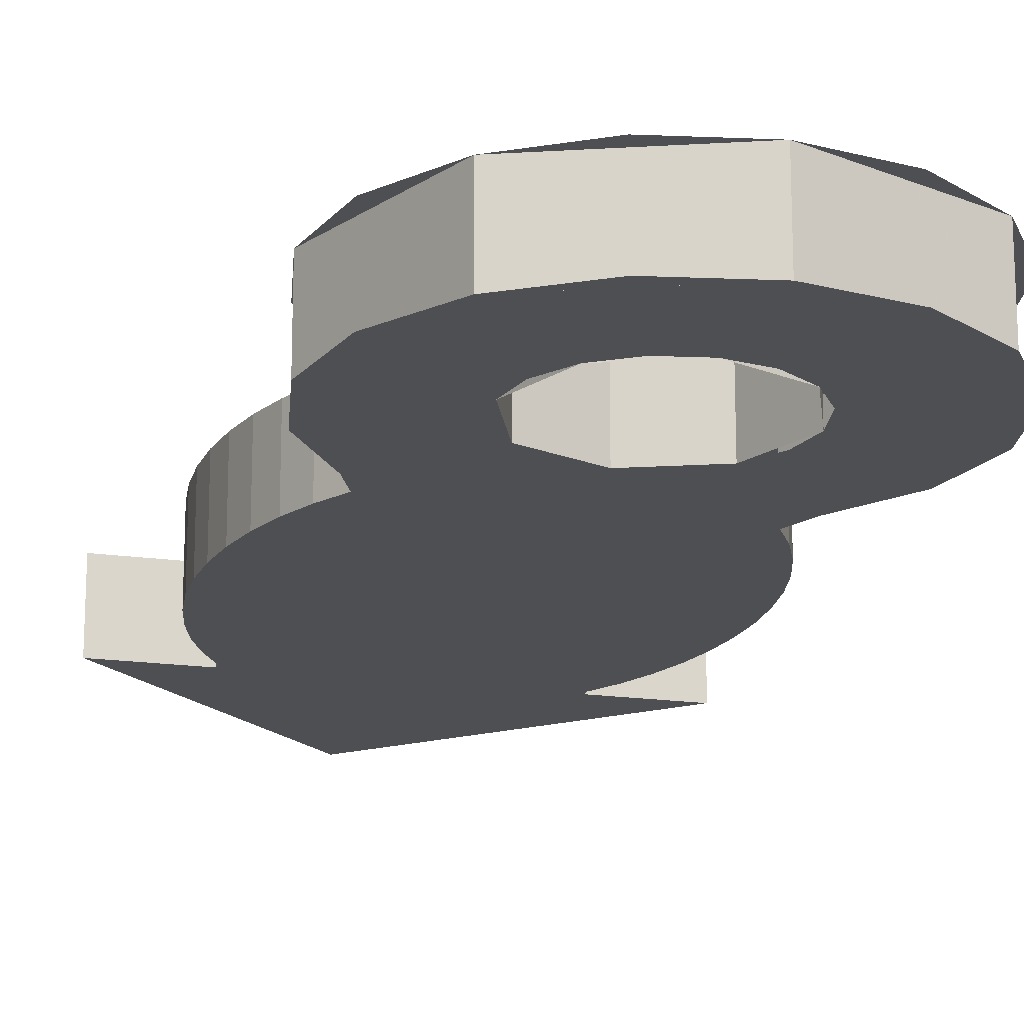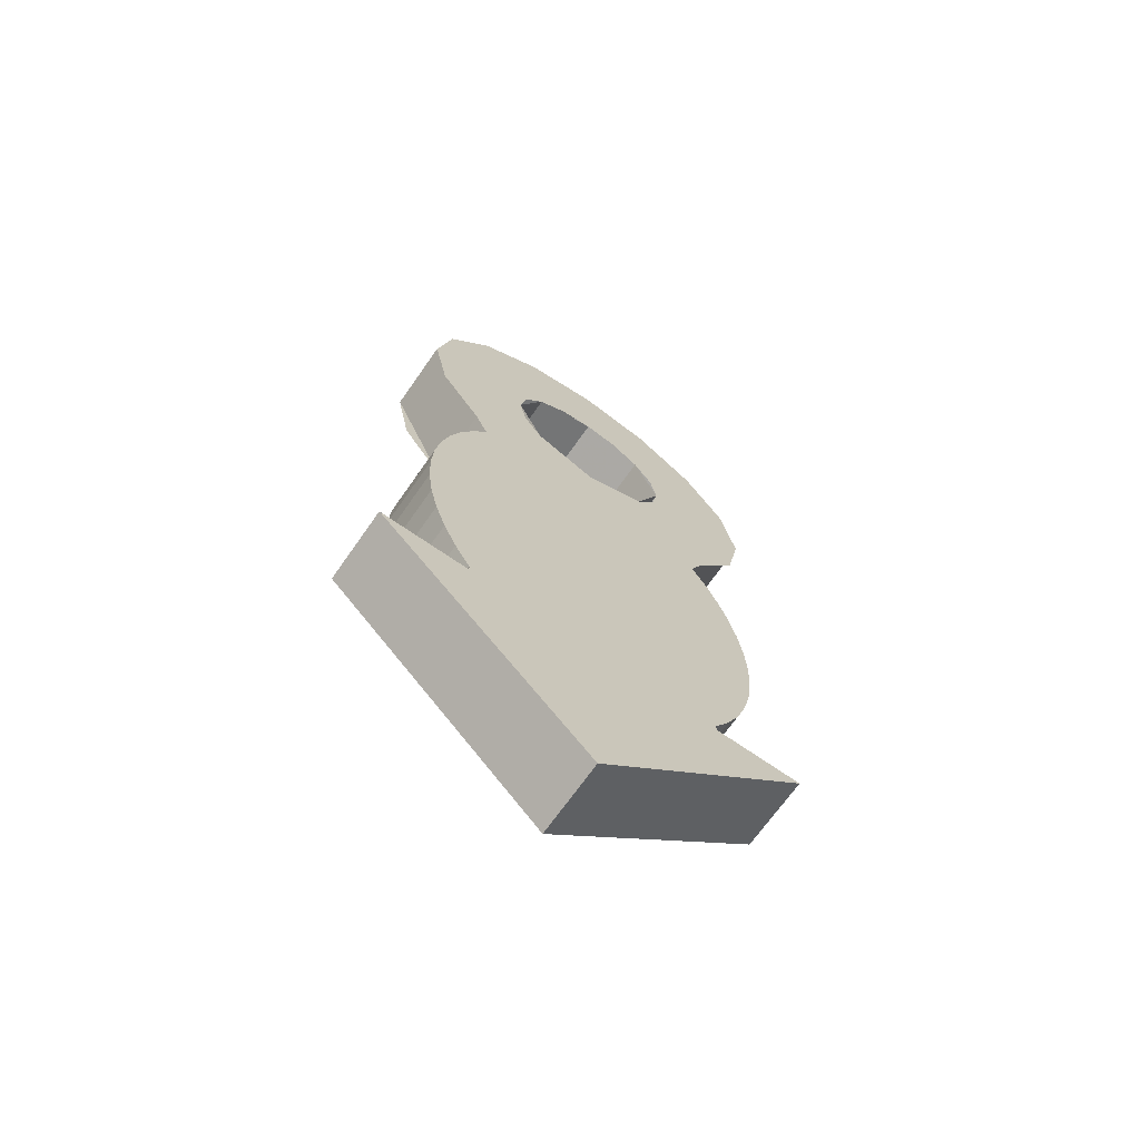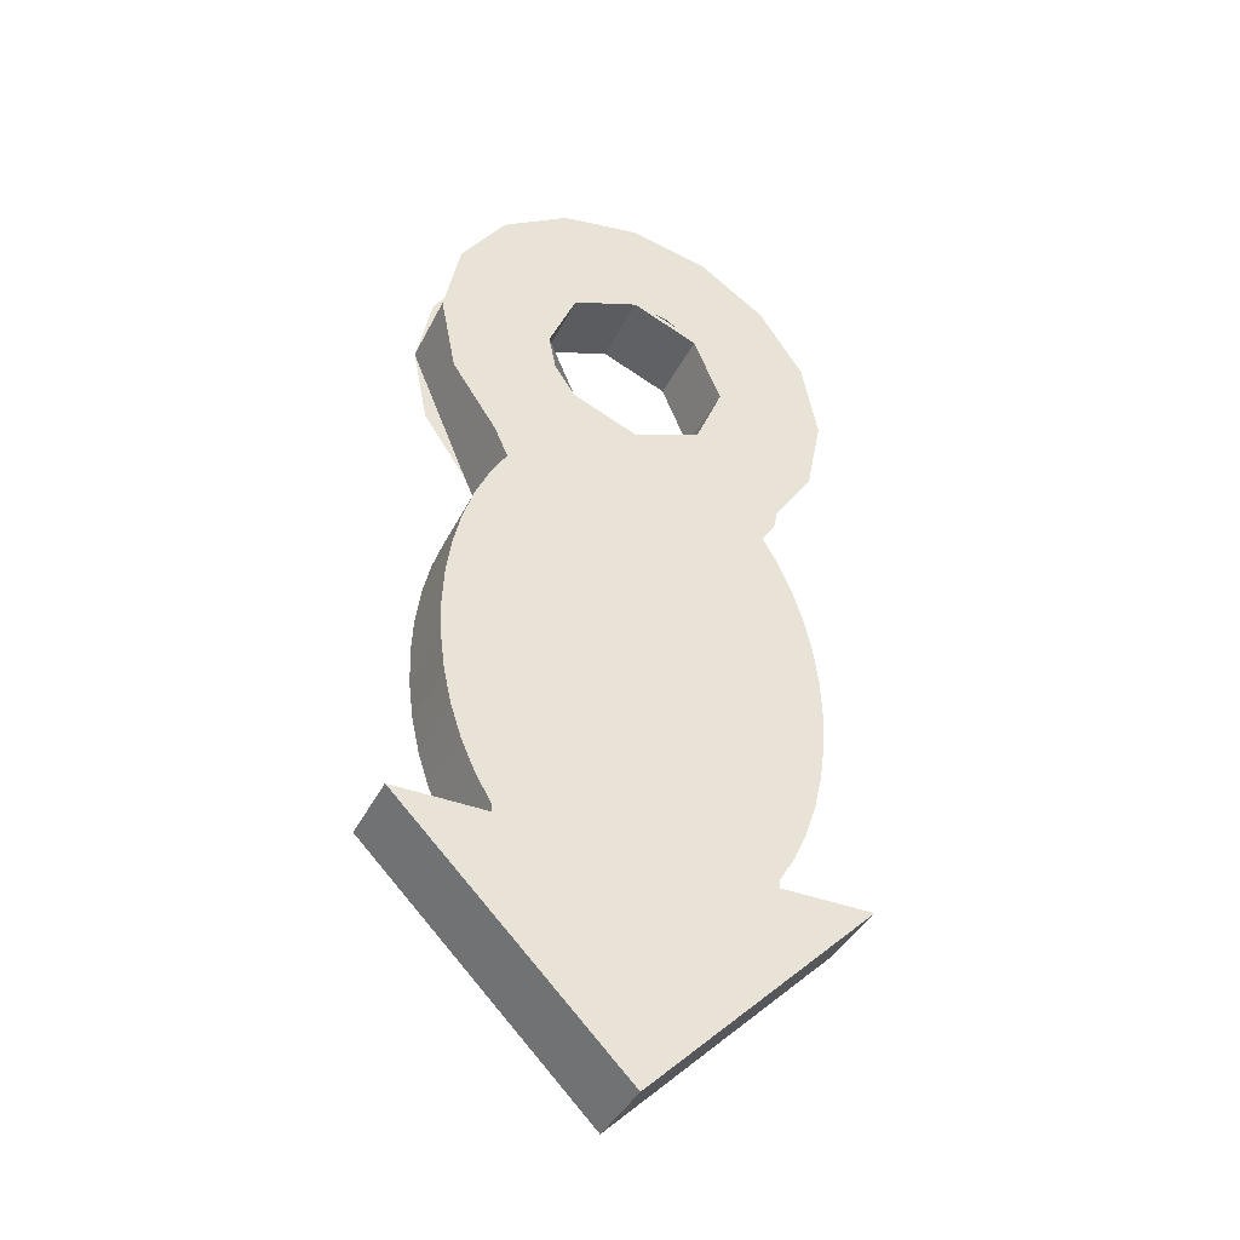
<metadata>
{"format":"obj","ext":"obj","renderer":"f3d","projection":"perspective","resolution":1024,"background":"white","views":[{"elev":-17.8,"azim":164.2,"up":"+Z"},{"elev":-69.3,"azim":145.0,"up":"+Y"},{"elev":-40.4,"azim":-24.8,"up":"+Y"}]}
</metadata>
<code>
v 0 -1 -0.2
v -0.5 -1 -0.2
v -0.4957 -0.9021 -0.2
v -0.4829 -0.8059 -0.2
v 0 -1 -0.2
v -0.4829 -0.8059 -0.2
v -0.462 -0.713 -0.2
v -0.433 -0.625 -0.2
v 0 -1 -0.2
v -0.433 -0.625 -0.2
v -0.3967 -0.5434 -0.2
v -0.3535 -0.4697 -0.2
v 0 -1 -0.2
v -0.5 -1 -0.2
v -0.4957 -1.098 -0.2
v -0.4829 -1.194 -0.2
v 0 -1 -0.2
v -0.4829 -1.194 -0.2
v -0.462 -1.287 -0.2
v -0.433 -1.375 -0.2
v 0 -1 -0.2
v -0.433 -1.375 -0.2
v -0.3967 -1.457 -0.2
v -0.3535 -1.53 -0.2
v 0 -1 -0.2
v 0.5 -1 -0.2
v 0.4957 -0.9021 -0.2
v 0.4829 -0.8059 -0.2
v 0 -1 -0.2
v 0.4829 -0.8059 -0.2
v 0.462 -0.713 -0.2
v 0.433 -0.625 -0.2
v 0 -1 -0.2
v 0.433 -0.625 -0.2
v 0.3967 -0.5434 -0.2
v 0.3535 -0.4697 -0.2
v 0 -1 -0.2
v 0.5 -1 -0.2
v 0.4957 -1.098 -0.2
v 0.4829 -1.194 -0.2
v 0 -1 -0.2
v 0.4829 -1.194 -0.2
v 0.462 -1.287 -0.2
v 0.433 -1.375 -0.2
v 0 -1 -0.2
v 0.433 -1.375 -0.2
v 0.3967 -1.457 -0.2
v 0.3535 -1.53 -0.2
v 0 -2.15 -0.2
v 0.3535 -1.55 -0.2
v 0.6 -1.55 -0.2
v 0.3535 -1.55 -0.2
v 0 -2.15 -0.2
v -0.3535 -1.55 -0.2
v -0.3535 -1.53 -0.2
v -0.6 -1.55 -0.2
v -0.3535 -1.55 -0.2
v 0 -2.15 -0.2
v 0.3535 -1.53 -0.2
v 0.3535 -1.55 -0.2
v -0.3535 -1.53 -0.2
v 0 -1 -0.2
v 0.1768 -0.1768 -0.2
v 0.3889 -0.3889 -0.2
v 0.3535 -0.4697 -0.2
v 0 -1 -0.2
v -0.3535 -0.4697 -0.2
v -0.3889 -0.3889 -0.2
v -0.1768 -0.1768 -0.2
v 0 -1 -0.2
v -0.1768 -0.1768 -0.2
v 0 -0.3536 -0.2
v 0 -1 -0.2
v 0 -1 -0.2
v 0 -0.3536 -0.2
v 0.1768 -0.1768 -0.2
v 0 -1 0
v -0.5 -1 0
v -0.4957 -0.9021 0
v -0.4829 -0.8059 0
v 0 -1 0
v -0.4829 -0.8059 0
v -0.462 -0.713 0
v -0.433 -0.625 0
v 0 -1 0
v -0.433 -0.625 0
v -0.3967 -0.5434 0
v -0.3535 -0.4697 0
v 0 -1 0
v -0.5 -1 0
v -0.4957 -1.098 0
v -0.4829 -1.194 0
v 0 -1 0
v -0.4829 -1.194 0
v -0.462 -1.287 0
v -0.433 -1.375 0
v 0 -1 0
v -0.433 -1.375 0
v -0.3967 -1.457 0
v -0.3535 -1.53 0
v 0 -1 0
v 0.5 -1 0
v 0.4957 -0.9021 0
v 0.4829 -0.8059 0
v 0 -1 0
v 0.4829 -0.8059 0
v 0.462 -0.713 0
v 0.433 -0.625 0
v 0 -1 0
v 0.433 -0.625 0
v 0.3967 -0.5434 0
v 0.3535 -0.4697 0
v 0 -1 0
v 0.5 -1 0
v 0.4957 -1.098 0
v 0.4829 -1.194 0
v 0 -1 0
v 0.4829 -1.194 0
v 0.462 -1.287 0
v 0.433 -1.375 0
v 0 -1 0
v 0.433 -1.375 0
v 0.3967 -1.457 0
v 0.3535 -1.53 0
v 0.3535 -1.55 0
v 0 -2.15 0
v 0.6 -1.55 0
v -0.3535 -1.55 0
v 0 -2.15 0
v 0.3535 -1.55 0
v -0.3535 -1.53 0
v -0.3535 -1.55 0
v -0.6 -1.55 0
v 0 -2.15 0
v -0.3535 -1.53 0
v 0.3535 -1.55 0
v 0.3535 -1.53 0
v 0 -1 0
v 0.3535 -0.4697 0
v 0.3889 -0.3889 0
v 0.1768 -0.1768 0
v 0 -1 0
v -0.1768 -0.1768 0
v -0.3889 -0.3889 0
v -0.3535 -0.4697 0
v 0 -1 0
v 0 -0.3536 0
v -0.1768 -0.1768 0
v 0 -1 0
v 0 -0.3536 0
v 0 -1 0
v 0.1768 -0.1768 0
v -0.1768 -0.1768 0
v 0 -0.25 0
v 0 -0.25 -0.2
v -0.1768 -0.1768 -0.2
v -0.25 0 0
v -0.1768 -0.1768 0
v -0.1768 -0.1768 -0.2
v -0.25 0 -0.2
v -0.1768 0.1768 0
v -0.25 0 0
v -0.25 0 -0.2
v -0.1768 0.1768 -0.2
v 0 0.25 0
v -0.1768 0.1768 0
v -0.1768 0.1768 -0.2
v 0 0.25 -0.2
v 0.1768 0.1768 0
v 0 0.25 0
v 0 0.25 -0.2
v 0.1768 0.1768 -0.2
v 0.25 0 0
v 0.1768 0.1768 0
v 0.1768 0.1768 -0.2
v 0.25 0 -0.2
v 0.1768 -0.1768 0
v 0.25 0 0
v 0.25 0 -0.2
v 0.1768 -0.1768 -0.2
v 0 -0.25 0
v 0.1768 -0.1768 0
v 0.1768 -0.1768 -0.2
v 0 -0.25 -0.2
v 0.3889 0.3889 -0.2
v 0 0.55 -0.2
v 0 0.55 0
v 0.3889 0.3889 0
v 0.55 0 -0.2
v 0.3889 0.3889 -0.2
v 0.3889 0.3889 0
v 0.55 0 0
v 0.3889 -0.3889 -0.2
v 0.55 0 -0.2
v 0.55 0 0
v 0.3889 -0.3889 0
v -0.3889 0.3889 -0.2
v 0 0.55 -0.2
v 0 0.55 0
v -0.3889 0.3889 0
v -0.55 0 -0.2
v -0.3889 0.3889 -0.2
v -0.3889 0.3889 0
v -0.55 0 0
v -0.3889 -0.3889 -0.2
v -0.55 0 -0.2
v -0.55 0 0
v -0.3889 -0.3889 0
v 0 -0.3536 -0.2
v 0 -0.25 -0.2
v 0.1768 -0.1768 -0.2
v 0 -0.3536 -0.2
v -0.1768 -0.1768 -0.2
v 0 -0.25 -0.2
v 0 -0.3536 0
v 0 -0.25 0
v 0.1768 -0.1768 0
v 0 -0.3536 0
v -0.1768 -0.1768 0
v 0 -0.25 0
v 0 0.5 -0.2
v 0 0.55 -0.2
v 0.2105 0.5081 -0.2
v 0.1913 0.462 -0.2
v 0.1913 0.462 -0.2
v 0.2105 0.5081 -0.2
v 0.3889 0.3889 -0.2
v 0.3535 0.3535 -0.2
v 0.3535 0.3535 -0.2
v 0.3889 0.3889 -0.2
v 0.5081 0.2105 -0.2
v 0.462 0.1913 -0.2
v 0.462 0.1913 -0.2
v 0.5081 0.2105 -0.2
v 0.55 0 -0.2
v 0.5 0 -0.2
v 0.5 0 -0.2
v 0.55 0 -0.2
v 0.5081 -0.2105 -0.2
v 0.462 -0.1913 -0.2
v 0.462 -0.1913 -0.2
v 0.5081 -0.2105 -0.2
v 0.3889 -0.3889 -0.2
v 0.3535 -0.3535 -0.2
v 0 0.5 -0.2
v 0 0.55 -0.2
v -0.2105 0.5081 -0.2
v -0.1913 0.462 -0.2
v -0.1913 0.462 -0.2
v -0.2105 0.5081 -0.2
v -0.3889 0.3889 -0.2
v -0.3535 0.3535 -0.2
v -0.3535 0.3535 -0.2
v -0.3889 0.3889 -0.2
v -0.5081 0.2105 -0.2
v -0.462 0.1913 -0.2
v -0.462 0.1913 -0.2
v -0.5081 0.2105 -0.2
v -0.55 0 -0.2
v -0.5 0 -0.2
v -0.5 0 -0.2
v -0.55 0 -0.2
v -0.5081 -0.2105 -0.2
v -0.462 -0.1913 -0.2
v -0.462 -0.1913 -0.2
v -0.5081 -0.2105 -0.2
v -0.3889 -0.3889 -0.2
v -0.3535 -0.3535 -0.2
v 0 0.5 0
v 0 0.55 0
v 0.2105 0.5081 0
v 0.1913 0.462 0
v 0.1913 0.462 0
v 0.2105 0.5081 0
v 0.3889 0.3889 0
v 0.3535 0.3535 0
v 0.3535 0.3535 0
v 0.3889 0.3889 0
v 0.5081 0.2105 0
v 0.462 0.1913 0
v 0.462 0.1913 0
v 0.5081 0.2105 0
v 0.55 0 0
v 0.5 0 0
v 0.5 0 0
v 0.55 0 0
v 0.5081 -0.2105 0
v 0.462 -0.1913 0
v 0.462 -0.1913 0
v 0.5081 -0.2105 0
v 0.3889 -0.3889 0
v 0.3535 -0.3535 0
v 0 0.5 0
v 0 0.55 0
v -0.2105 0.5081 0
v -0.1913 0.462 0
v -0.1913 0.462 0
v -0.2105 0.5081 0
v -0.3889 0.3889 0
v -0.3535 0.3535 0
v -0.3535 0.3535 0
v -0.3889 0.3889 0
v -0.5081 0.2105 0
v -0.462 0.1913 0
v -0.462 0.1913 0
v -0.5081 0.2105 0
v -0.55 0 0
v -0.5 0 0
v -0.5 0 0
v -0.55 0 0
v -0.5081 -0.2105 0
v -0.462 -0.1913 0
v -0.462 -0.1913 0
v -0.5081 -0.2105 0
v -0.3889 -0.3889 0
v -0.3535 -0.3535 0
v 0 0.25 -0.2
v 0 0.5 -0.2
v 0.1913 0.462 -0.2
v 0.09567 0.231 -0.2
v 0.09567 0.231 -0.2
v 0.1913 0.462 -0.2
v 0.3535 0.3535 -0.2
v 0.1768 0.1768 -0.2
v 0.1768 0.1768 -0.2
v 0.3535 0.3535 -0.2
v 0.462 0.1913 -0.2
v 0.231 0.09567 -0.2
v 0.231 0.09567 -0.2
v 0.462 0.1913 -0.2
v 0.5 0 -0.2
v 0.25 0 -0.2
v 0.25 0 -0.2
v 0.5 0 -0.2
v 0.462 -0.1913 -0.2
v 0.231 -0.09567 -0.2
v 0.231 -0.09567 -0.2
v 0.462 -0.1913 -0.2
v 0.3535 -0.3535 -0.2
v 0.1768 -0.1768 -0.2
v 0 0.25 -0.2
v 0 0.5 -0.2
v -0.1913 0.462 -0.2
v -0.09567 0.231 -0.2
v -0.09567 0.231 -0.2
v -0.1913 0.462 -0.2
v -0.3535 0.3535 -0.2
v -0.1768 0.1768 -0.2
v -0.1768 0.1768 -0.2
v -0.3535 0.3535 -0.2
v -0.462 0.1913 -0.2
v -0.231 0.09567 -0.2
v -0.231 0.09567 -0.2
v -0.462 0.1913 -0.2
v -0.5 0 -0.2
v -0.25 0 -0.2
v -0.25 0 -0.2
v -0.5 0 -0.2
v -0.462 -0.1913 -0.2
v -0.231 -0.09567 -0.2
v -0.231 -0.09567 -0.2
v -0.462 -0.1913 -0.2
v -0.3535 -0.3535 -0.2
v -0.1768 -0.1768 -0.2
v 0 0.25 0
v 0 0.5 0
v 0.1913 0.462 0
v 0.09567 0.231 0
v 0.09567 0.231 0
v 0.1913 0.462 0
v 0.3535 0.3535 0
v 0.1768 0.1768 0
v 0.1768 0.1768 0
v 0.3535 0.3535 0
v 0.462 0.1913 0
v 0.231 0.09567 0
v 0.231 0.09567 0
v 0.462 0.1913 0
v 0.5 0 0
v 0.25 0 0
v 0.25 0 0
v 0.5 0 0
v 0.462 -0.1913 0
v 0.231 -0.09567 0
v 0.231 -0.09567 0
v 0.462 -0.1913 0
v 0.3535 -0.3535 0
v 0.1768 -0.1768 0
v 0 0.25 0
v 0 0.5 0
v -0.1913 0.462 0
v -0.09567 0.231 0
v -0.09567 0.231 0
v -0.1913 0.462 0
v -0.3535 0.3535 0
v -0.1768 0.1768 0
v -0.1768 0.1768 0
v -0.3535 0.3535 0
v -0.462 0.1913 0
v -0.231 0.09567 0
v -0.231 0.09567 0
v -0.462 0.1913 0
v -0.5 0 0
v -0.25 0 0
v -0.25 0 0
v -0.5 0 0
v -0.462 -0.1913 0
v -0.231 -0.09567 0
v -0.231 -0.09567 0
v -0.462 -0.1913 0
v -0.3535 -0.3535 0
v -0.1768 -0.1768 0
v -0.4957 -0.9021 -0.2
v -0.4957 -0.9021 0
v -0.5 -1 0
v -0.5 -1 -0.2
v -0.4829 -0.8059 -0.2
v -0.4829 -0.8059 0
v -0.4957 -0.9021 0
v -0.4957 -0.9021 -0.2
v -0.462 -0.713 -0.2
v -0.462 -0.713 0
v -0.4829 -0.8059 0
v -0.4829 -0.8059 -0.2
v -0.433 -0.625 -0.2
v -0.433 -0.625 0
v -0.462 -0.713 0
v -0.462 -0.713 -0.2
v -0.3967 -0.5434 -0.2
v -0.3967 -0.5434 0
v -0.433 -0.625 0
v -0.433 -0.625 -0.2
v -0.3535 -0.4697 -0.2
v -0.3535 -0.4697 0
v -0.3967 -0.5434 0
v -0.3967 -0.5434 -0.2
v -0.4957 -1.098 -0.2
v -0.4957 -1.098 0
v -0.5 -1 0
v -0.5 -1 -0.2
v -0.4829 -1.194 -0.2
v -0.4829 -1.194 0
v -0.4957 -1.098 0
v -0.4957 -1.098 -0.2
v -0.462 -1.287 -0.2
v -0.462 -1.287 0
v -0.4829 -1.194 0
v -0.4829 -1.194 -0.2
v -0.433 -1.375 -0.2
v -0.433 -1.375 0
v -0.462 -1.287 0
v -0.462 -1.287 -0.2
v -0.3967 -1.457 -0.2
v -0.3967 -1.457 0
v -0.433 -1.375 0
v -0.433 -1.375 -0.2
v -0.3535 -1.53 -0.2
v -0.3535 -1.53 0
v -0.3967 -1.457 0
v -0.3967 -1.457 -0.2
v 0.4957 -0.9021 -0.2
v 0.4957 -0.9021 0
v 0.5 -1 0
v 0.5 -1 -0.2
v 0.4829 -0.8059 -0.2
v 0.4829 -0.8059 0
v 0.4957 -0.9021 0
v 0.4957 -0.9021 -0.2
v 0.462 -0.713 -0.2
v 0.462 -0.713 0
v 0.4829 -0.8059 0
v 0.4829 -0.8059 -0.2
v 0.433 -0.625 -0.2
v 0.433 -0.625 0
v 0.462 -0.713 0
v 0.462 -0.713 -0.2
v 0.3967 -0.5434 -0.2
v 0.3967 -0.5434 0
v 0.433 -0.625 0
v 0.433 -0.625 -0.2
v 0.3535 -0.4697 -0.2
v 0.3535 -0.4697 0
v 0.3967 -0.5434 0
v 0.3967 -0.5434 -0.2
v 0.4957 -1.098 -0.2
v 0.4957 -1.098 0
v 0.5 -1 0
v 0.5 -1 -0.2
v 0.4829 -1.194 -0.2
v 0.4829 -1.194 0
v 0.4957 -1.098 0
v 0.4957 -1.098 -0.2
v 0.462 -1.287 -0.2
v 0.462 -1.287 0
v 0.4829 -1.194 0
v 0.4829 -1.194 -0.2
v 0.433 -1.375 -0.2
v 0.433 -1.375 0
v 0.462 -1.287 0
v 0.462 -1.287 -0.2
v 0.3967 -1.457 -0.2
v 0.3967 -1.457 0
v 0.433 -1.375 0
v 0.433 -1.375 -0.2
v 0.3535 -1.53 -0.2
v 0.3535 -1.53 0
v 0.3967 -1.457 0
v 0.3967 -1.457 -0.2
v 0.3535 -1.55 -0.2
v 0.3535 -1.53 -0.2
v 0.3535 -1.53 0
v 0.3535 -1.55 0
v 0.6 -1.55 -0.2
v 0.3535 -1.55 -0.2
v 0.3535 -1.55 0
v 0.6 -1.55 0
v 0.6 -1.55 0
v 0 -2.15 0
v 0 -2.15 -0.2
v 0.6 -1.55 -0.2
v -0.6 -1.55 -0.2
v 0 -2.15 -0.2
v 0 -2.15 0
v -0.6 -1.55 0
v -0.3535 -1.55 -0.2
v -0.6 -1.55 -0.2
v -0.6 -1.55 0
v -0.3535 -1.55 0
v -0.3535 -1.55 -0.2
v -0.3535 -1.55 0
v -0.3535 -1.53 0
v -0.3535 -1.53 -0.2
v -0.3889 -0.3889 0
v -0.3889 -0.3889 -0.2
v -0.3535 -0.4697 -0.2
v -0.3535 -0.4697 0
v 0.3535 -0.4697 -0.2
v 0.3889 -0.3889 -0.2
v 0.3889 -0.3889 0
v 0.3535 -0.4697 0
g mesh3040537
f 1 2 3
f 3 4 1
f 5 6 7
f 7 8 5
f 9 10 11
f 11 12 9
g mesh3040539
f 13 15 14
f 15 13 16
f 17 19 18
f 19 17 20
f 21 23 22
f 23 21 24
g mesh3040541
f 25 27 26
f 27 25 28
f 29 31 30
f 31 29 32
f 33 35 34
f 35 33 36
g mesh3040543
f 37 38 39
f 39 40 37
f 41 42 43
f 43 44 41
f 45 46 47
f 47 48 45
f 49 50 51
f 52 53 54
f 54 55 52
f 56 57 58
f 59 60 61
f 61 62 59
f 63 64 65
f 65 66 63
f 67 68 69
f 69 70 67
f 71 72 73
f 74 75 76
g mesh3040546
f 77 79 78
f 79 77 80
f 81 83 82
f 83 81 84
f 85 87 86
f 87 85 88
g mesh3040548
f 89 90 91
f 91 92 89
f 93 94 95
f 95 96 93
f 97 98 99
f 99 100 97
g mesh3040550
f 101 102 103
f 103 104 101
f 105 106 107
f 107 108 105
f 109 110 111
f 111 112 109
g mesh3040552
f 113 115 114
f 115 113 116
f 117 119 118
f 119 117 120
f 121 123 122
f 123 121 124
f 125 126 127
f 128 129 130
f 130 131 128
f 132 133 134
f 135 136 137
f 137 138 135
f 139 140 141
f 141 142 139
f 143 144 145
f 145 146 143
f 147 148 149
f 150 151 152
g mesh3040557
f 153 154 155
f 155 156 153
f 157 158 159
f 159 160 157
f 161 162 163
f 163 164 161
f 165 166 167
f 167 168 165
f 169 170 171
f 171 172 169
f 173 174 175
f 175 176 173
f 177 178 179
f 179 180 177
f 181 182 183
f 183 184 181
g mesh3040563
f 185 186 187
f 187 188 185
f 189 190 191
f 191 192 189
f 193 194 195
f 195 196 193
g mesh3040569
f 197 199 198
f 199 197 200
f 201 203 202
f 203 201 204
f 205 207 206
f 207 205 208
g mesh3040573
f 209 210 211
f 212 213 214
g mesh3040575
f 215 217 216
f 218 220 219
g mesh3040578
f 221 222 223
f 223 224 221
f 225 226 227
f 227 228 225
f 229 230 231
f 231 232 229
f 233 234 235
f 235 236 233
f 237 238 239
f 239 240 237
f 241 242 243
f 243 244 241
g mesh3040580
f 245 247 246
f 247 245 248
f 249 251 250
f 251 249 252
f 253 255 254
f 255 253 256
f 257 259 258
f 259 257 260
f 261 263 262
f 263 261 264
f 265 267 266
f 267 265 268
g mesh3040582
f 269 271 270
f 271 269 272
f 273 275 274
f 275 273 276
f 277 279 278
f 279 277 280
f 281 283 282
f 283 281 284
f 285 287 286
f 287 285 288
f 289 291 290
f 291 289 292
g mesh3040584
f 293 294 295
f 295 296 293
f 297 298 299
f 299 300 297
f 301 302 303
f 303 304 301
f 305 306 307
f 307 308 305
f 309 310 311
f 311 312 309
f 313 314 315
f 315 316 313
g mesh3040586
f 317 318 319
f 319 320 317
f 321 322 323
f 323 324 321
f 325 326 327
f 327 328 325
f 329 330 331
f 331 332 329
f 333 334 335
f 335 336 333
f 337 338 339
f 339 340 337
g mesh3040588
f 341 343 342
f 343 341 344
f 345 347 346
f 347 345 348
f 349 351 350
f 351 349 352
f 353 355 354
f 355 353 356
f 357 359 358
f 359 357 360
f 361 363 362
f 363 361 364
g mesh3040590
f 365 367 366
f 367 365 368
f 369 371 370
f 371 369 372
f 373 375 374
f 375 373 376
f 377 379 378
f 379 377 380
f 381 383 382
f 383 381 384
f 385 387 386
f 387 385 388
g mesh3040592
f 389 390 391
f 391 392 389
f 393 394 395
f 395 396 393
f 397 398 399
f 399 400 397
f 401 402 403
f 403 404 401
f 405 406 407
f 407 408 405
f 409 410 411
f 411 412 409
g mesh3040598
f 413 415 414
f 415 413 416
f 417 419 418
f 419 417 420
f 421 423 422
f 423 421 424
f 425 427 426
f 427 425 428
f 429 431 430
f 431 429 432
f 433 435 434
f 435 433 436
g mesh3040604
f 437 438 439
f 439 440 437
f 441 442 443
f 443 444 441
f 445 446 447
f 447 448 445
f 449 450 451
f 451 452 449
f 453 454 455
f 455 456 453
f 457 458 459
f 459 460 457
g mesh3040610
f 461 462 463
f 463 464 461
f 465 466 467
f 467 468 465
f 469 470 471
f 471 472 469
f 473 474 475
f 475 476 473
f 477 478 479
f 479 480 477
f 481 482 483
f 483 484 481
g mesh3040616
f 485 487 486
f 487 485 488
f 489 491 490
f 491 489 492
f 493 495 494
f 495 493 496
f 497 499 498
f 499 497 500
f 501 503 502
f 503 501 504
f 505 507 506
f 507 505 508
f 509 510 511
f 511 512 509
f 513 514 515
f 515 516 513
f 517 518 519
f 519 520 517
f 521 522 523
f 523 524 521
f 525 526 527
f 527 528 525
f 529 530 531
f 531 532 529
f 533 534 535
f 535 536 533
f 537 538 539
f 539 540 537

</code>
